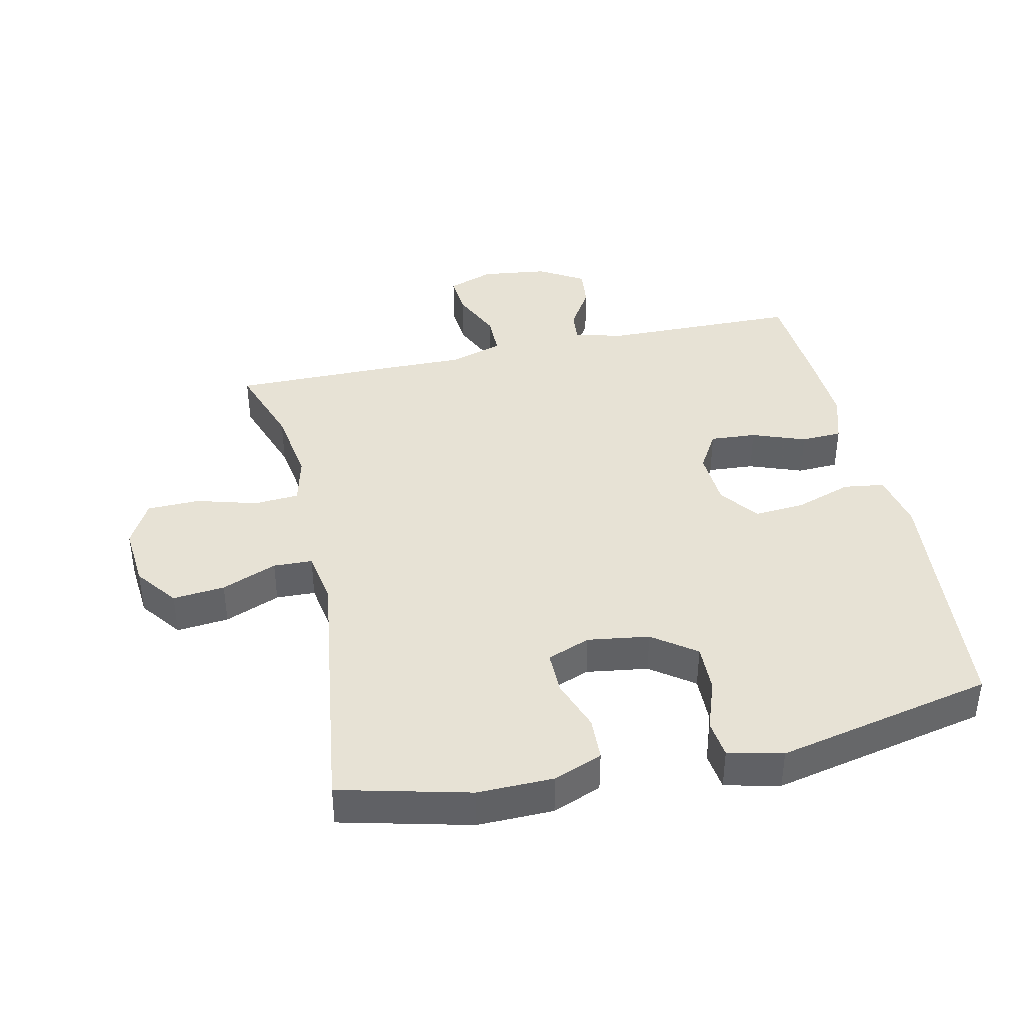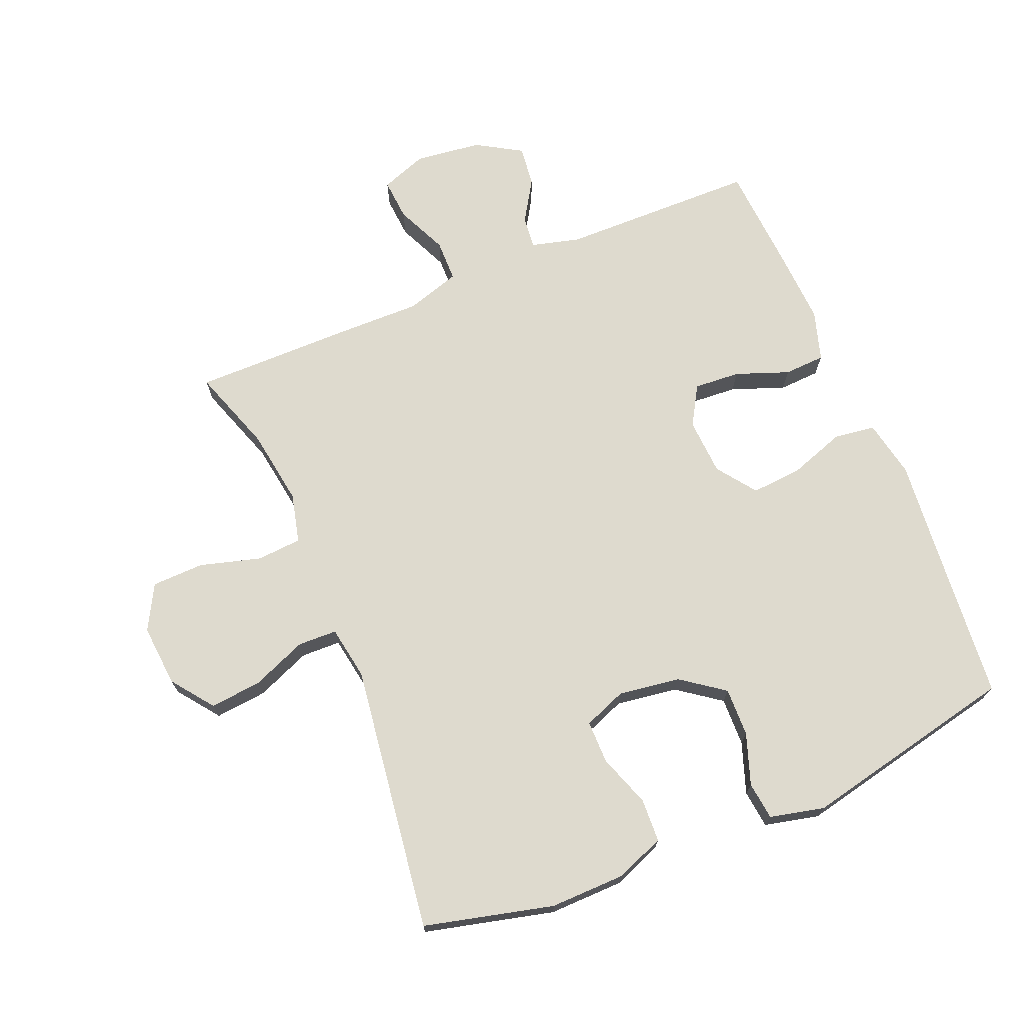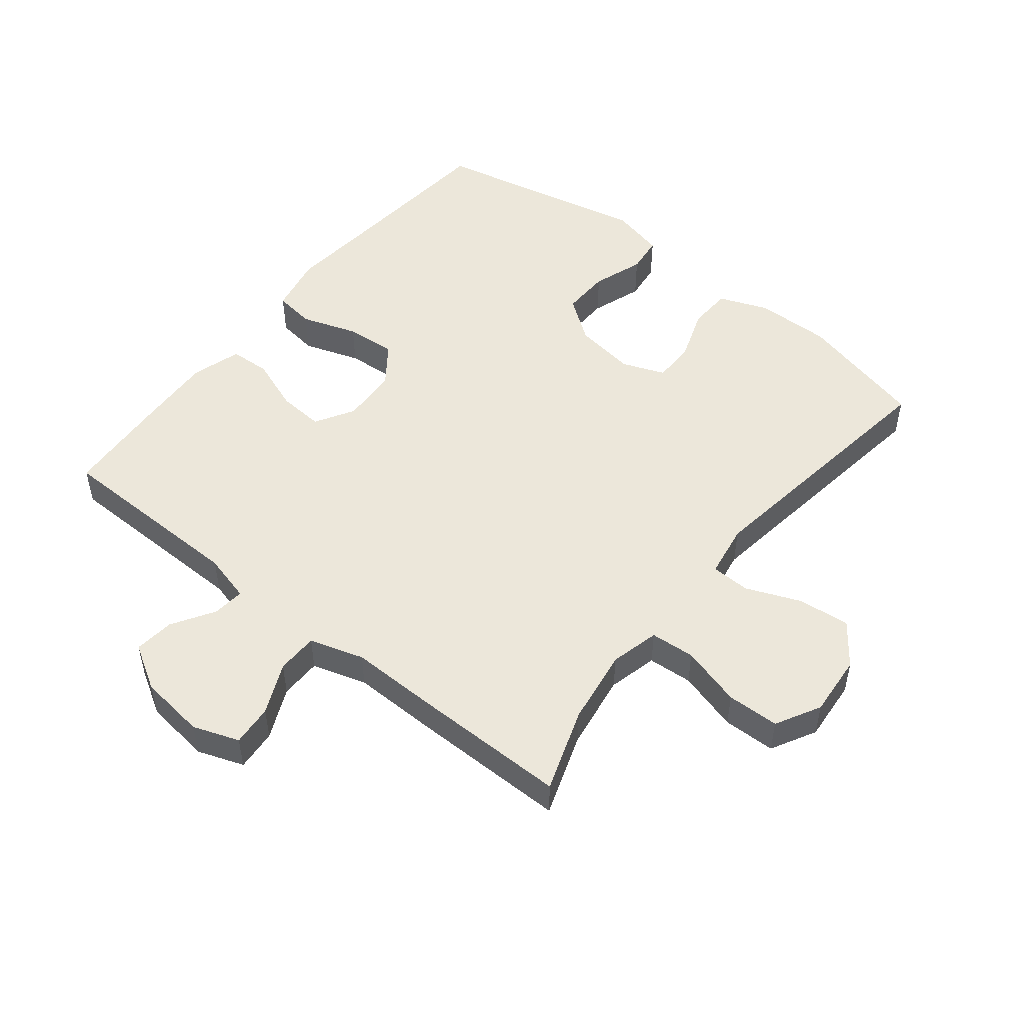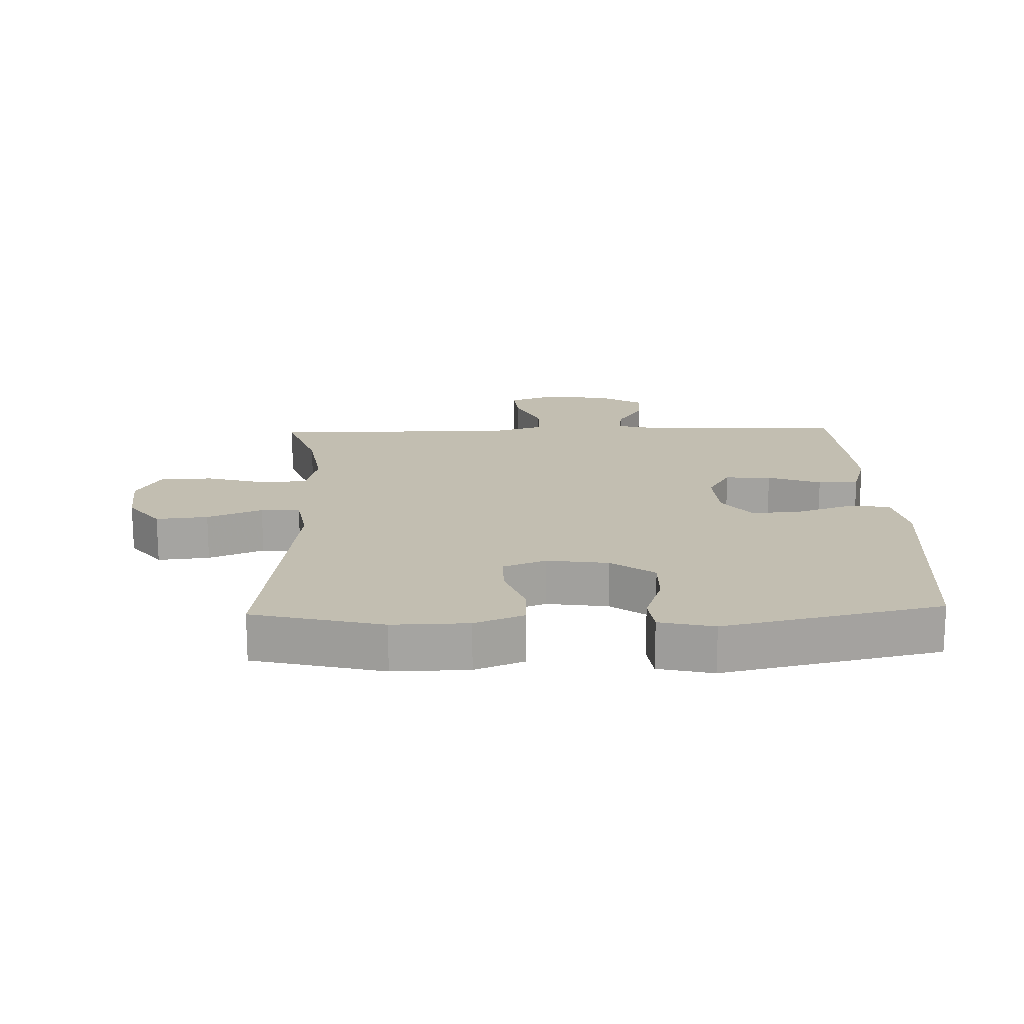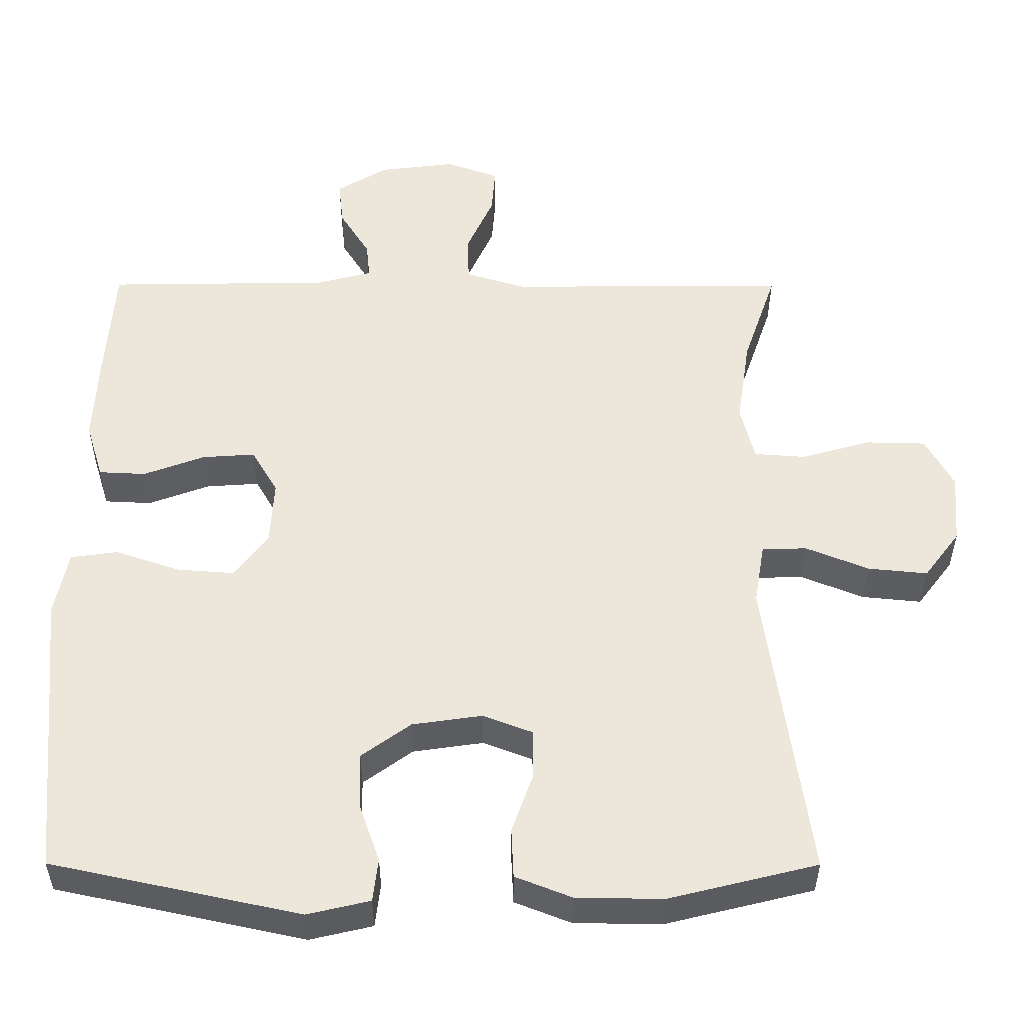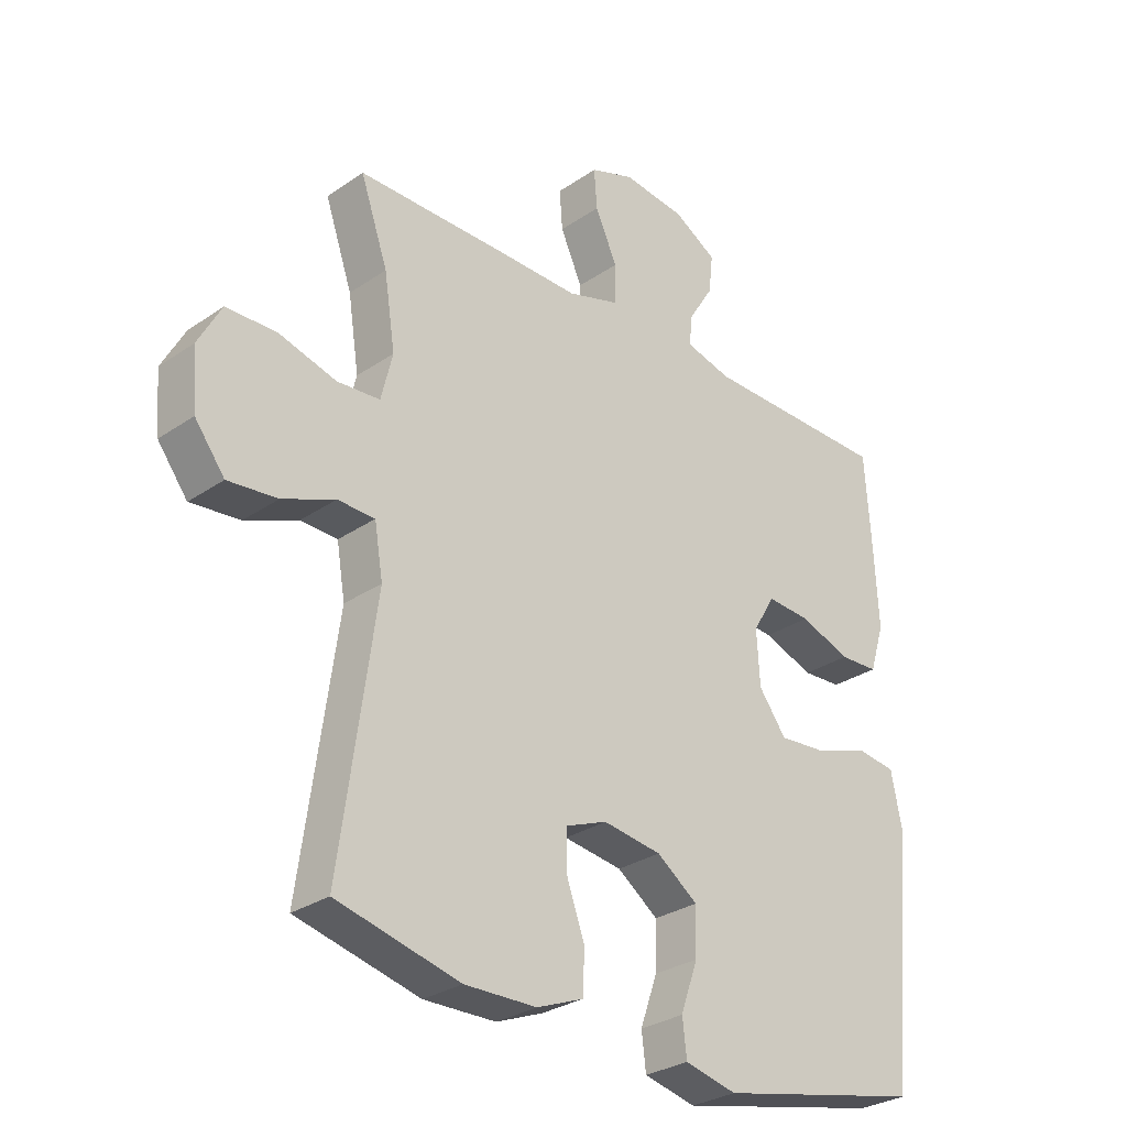
<metadata>
{"format":"obj","ext":"obj","renderer":"f3d","projection":"perspective","resolution":1024,"background":"white","views":[{"elev":40.1,"azim":167.5,"up":"+Y"},{"elev":71.2,"azim":157.4,"up":"+Y"},{"elev":50.6,"azim":38.6,"up":"+Y"},{"elev":17.1,"azim":178.0,"up":"+Y"},{"elev":-36.7,"azim":-0.2,"up":"+Z"},{"elev":-29.2,"azim":135.4,"up":"+Z"}]}
</metadata>
<code>
v -0.5 0.07 0.5
v -0.194 0.07 0.505
v -0.118 0.07 0.525
v -0.123 0.07 0.575
v -0.164 0.07 0.641
v -0.171 0.07 0.704
v -0.101 0.07 0.746
v 0.003 0.07 0.759
v 0.075 0.07 0.733
v 0.07 0.07 0.668
v 0.034 0.07 0.588
v 0.035 0.07 0.523
v 0.12 0.07 0.497
v 0.252 0.07 0.499
v 0.5 0.07 0.5
v 0.455 0.07 0.369
v 0.437 0.07 0.25
v 0.456 0.07 0.173
v 0.526 0.07 0.168
v 0.621 0.07 0.195
v 0.703 0.07 0.193
v 0.741 0.07 0.123
v 0.733 0.07 0.026
v 0.684 0.07 -0.039
v 0.603 0.07 -0.031
v 0.517 0.07 0.004
v 0.456 0.07 0.002
v 0.442 0.07 -0.082
v 0.5 0.07 -0.5
v 0.298 0.07 -0.55
v 0.18 0.07 -0.548
v 0.104 0.07 -0.518
v 0.101 0.07 -0.45
v 0.13 0.07 -0.368
v 0.13 0.07 -0.301
v 0.063 0.07 -0.275
v -0.033 0.07 -0.289
v -0.1 0.07 -0.338
v -0.098 0.07 -0.414
v -0.07 0.07 -0.494
v -0.077 0.07 -0.553
v -0.162 0.07 -0.573
v -0.5 0.07 -0.5
v -0.524 0.07 -0.239
v -0.537 0.07 -0.104
v -0.519 0.07 -0.014
v -0.455 0.07 -0.005
v -0.367 0.07 -0.035
v -0.288 0.07 -0.041
v -0.243 0.07 0.02
v -0.238 0.07 0.109
v -0.274 0.07 0.17
v -0.346 0.07 0.165
v -0.429 0.07 0.134
v -0.493 0.07 0.137
v -0.517 0.07 0.215
v -0.511 0.07 0.335
v -0.5 0 0.5
v -0.194 0 0.505
v -0.118 0 0.525
v -0.123 0 0.575
v -0.164 0 0.641
v -0.171 0 0.704
v -0.101 0 0.746
v 0.003 0 0.759
v 0.075 0 0.733
v 0.07 0 0.668
v 0.034 0 0.588
v 0.035 0 0.523
v 0.12 0 0.497
v 0.252 0 0.499
v 0.5 0 0.5
v 0.455 0 0.369
v 0.437 0 0.25
v 0.456 0 0.173
v 0.526 0 0.168
v 0.621 0 0.195
v 0.703 0 0.193
v 0.741 0 0.123
v 0.733 0 0.026
v 0.684 0 -0.039
v 0.603 0 -0.031
v 0.517 0 0.004
v 0.456 0 0.002
v 0.442 0 -0.082
v 0.5 0 -0.5
v 0.298 0 -0.55
v 0.18 0 -0.548
v 0.104 0 -0.518
v 0.101 0 -0.45
v 0.13 0 -0.368
v 0.13 0 -0.301
v 0.063 0 -0.275
v -0.033 0 -0.289
v -0.1 0 -0.338
v -0.098 0 -0.414
v -0.07 0 -0.494
v -0.077 0 -0.553
v -0.162 0 -0.573
v -0.5 0 -0.5
v -0.524 0 -0.239
v -0.537 0 -0.104
v -0.519 0 -0.014
v -0.455 0 -0.005
v -0.367 0 -0.035
v -0.288 0 -0.041
v -0.243 0 0.02
v -0.238 0 0.109
v -0.274 0 0.17
v -0.346 0 0.165
v -0.429 0 0.134
v -0.493 0 0.137
v -0.517 0 0.215
v -0.511 0 0.335
f 56 57 1 2
f 53 54 55 56
f 52 53 56 2
f 51 52 2 3
f 50 51 3
f 45 46 47 48
f 44 45 48 49
f 43 44 49
f 42 43 49 50
f 39 40 41 42
f 38 39 42 50
f 31 32 33 34
f 31 34 35
f 28 29 30 31
f 27 28 31 35
f 23 24 25 26
f 23 26 27
f 22 23 27
f 19 20 21 22
f 18 19 22 27
f 17 18 27 35
f 13 14 15 16
f 12 13 16 17
f 8 9 10 11
f 8 11 12
f 7 8 12
f 4 5 6 7
f 3 4 7 12
f 37 38 50 3
f 12 17 35 36
f 3 12 36 37
f 59 58 114 113
f 113 112 111 110
f 59 113 110 109
f 60 59 109 108
f 60 108 107
f 105 104 103 102
f 106 105 102 101
f 106 101 100
f 107 106 100 99
f 99 98 97 96
f 107 99 96 95
f 91 90 89 88
f 92 91 88
f 88 87 86 85
f 92 88 85 84
f 83 82 81 80
f 84 83 80
f 84 80 79
f 79 78 77 76
f 84 79 76 75
f 92 84 75 74
f 73 72 71 70
f 74 73 70 69
f 68 67 66 65
f 69 68 65
f 69 65 64
f 64 63 62 61
f 69 64 61 60
f 60 107 95 94
f 93 92 74 69
f 94 93 69 60
f 1 58 59 2
f 2 59 60 3
f 3 60 61 4
f 4 61 62 5
f 5 62 63 6
f 6 63 64 7
f 7 64 65 8
f 8 65 66 9
f 9 66 67 10
f 10 67 68 11
f 11 68 69 12
f 12 69 70 13
f 13 70 71 14
f 14 71 72 15
f 15 72 73 16
f 16 73 74 17
f 17 74 75 18
f 18 75 76 19
f 19 76 77 20
f 20 77 78 21
f 21 78 79 22
f 22 79 80 23
f 23 80 81 24
f 24 81 82 25
f 25 82 83 26
f 26 83 84 27
f 27 84 85 28
f 28 85 86 29
f 29 86 87 30
f 30 87 88 31
f 31 88 89 32
f 32 89 90 33
f 33 90 91 34
f 34 91 92 35
f 35 92 93 36
f 36 93 94 37
f 37 94 95 38
f 38 95 96 39
f 39 96 97 40
f 40 97 98 41
f 41 98 99 42
f 42 99 100 43
f 43 100 101 44
f 44 101 102 45
f 45 102 103 46
f 46 103 104 47
f 47 104 105 48
f 48 105 106 49
f 49 106 107 50
f 50 107 108 51
f 51 108 109 52
f 52 109 110 53
f 53 110 111 54
f 54 111 112 55
f 55 112 113 56
f 56 113 114 57
f 57 114 58 1

</code>
